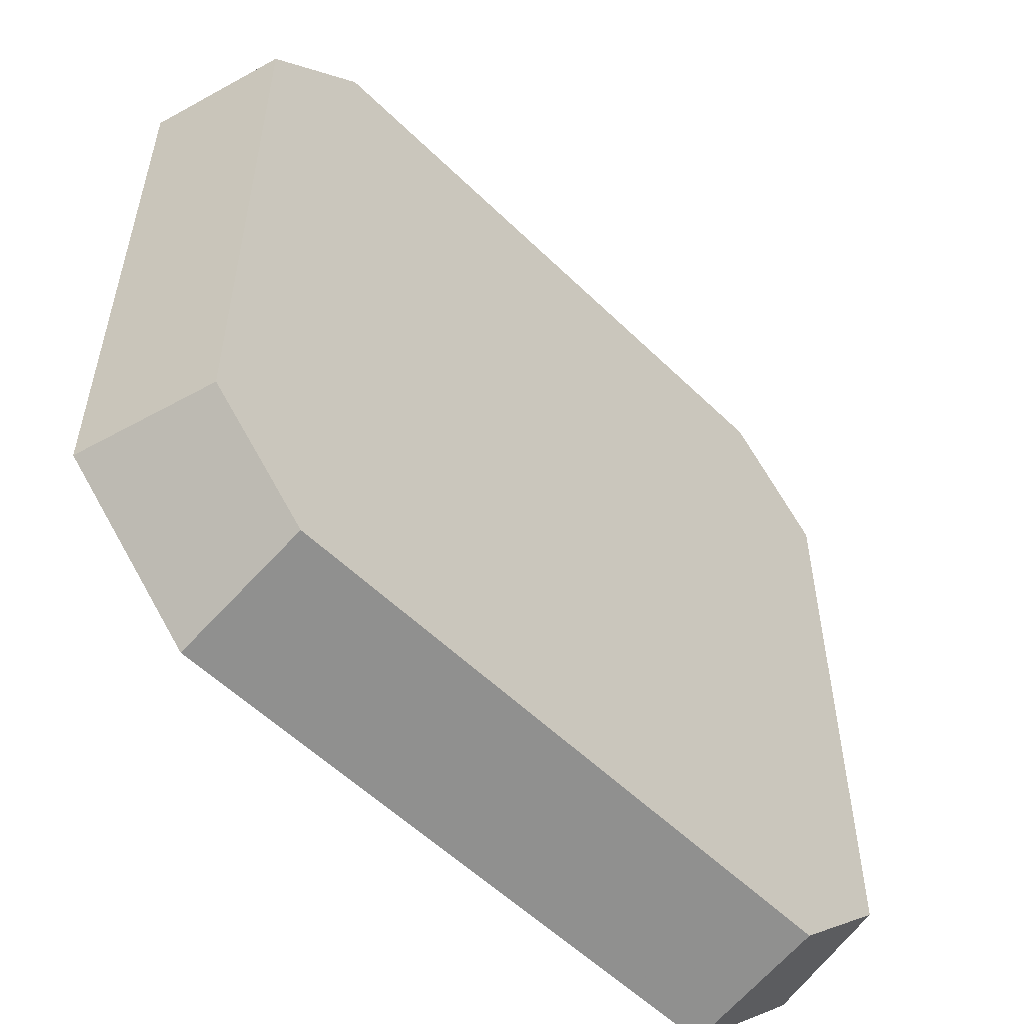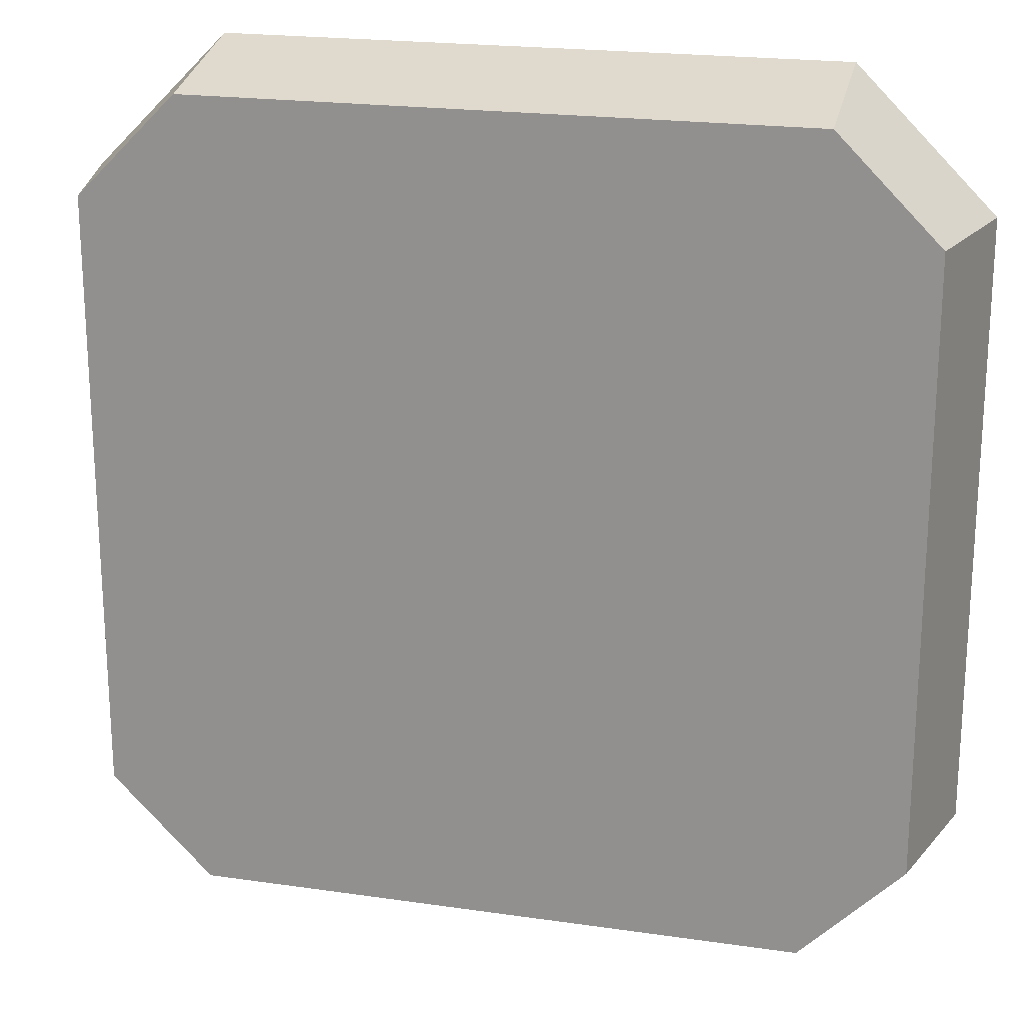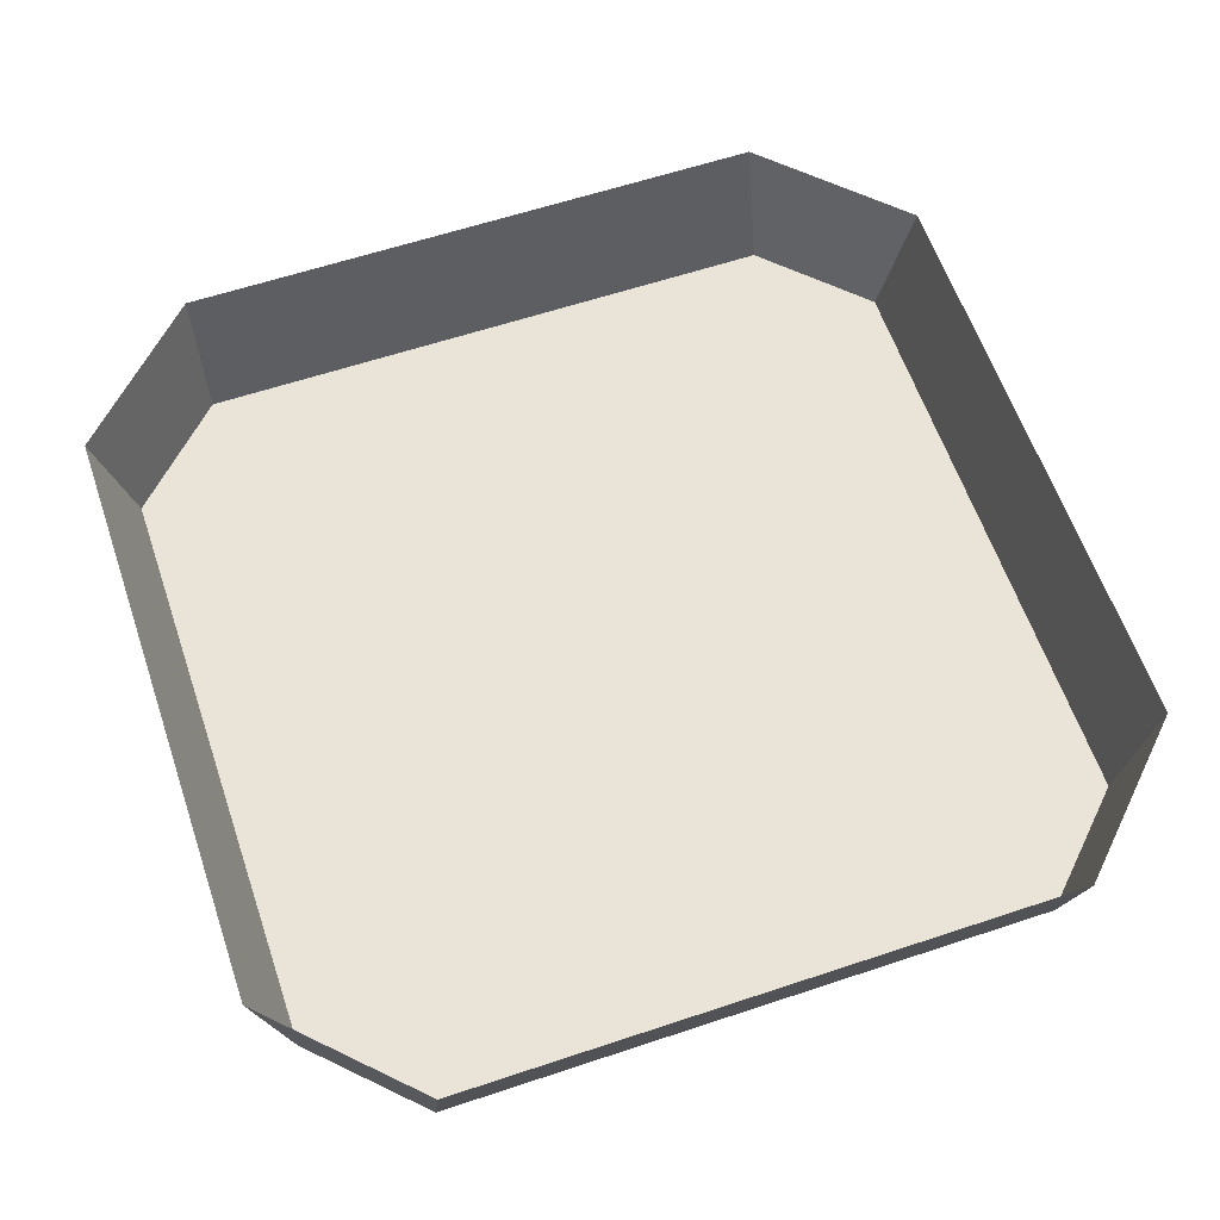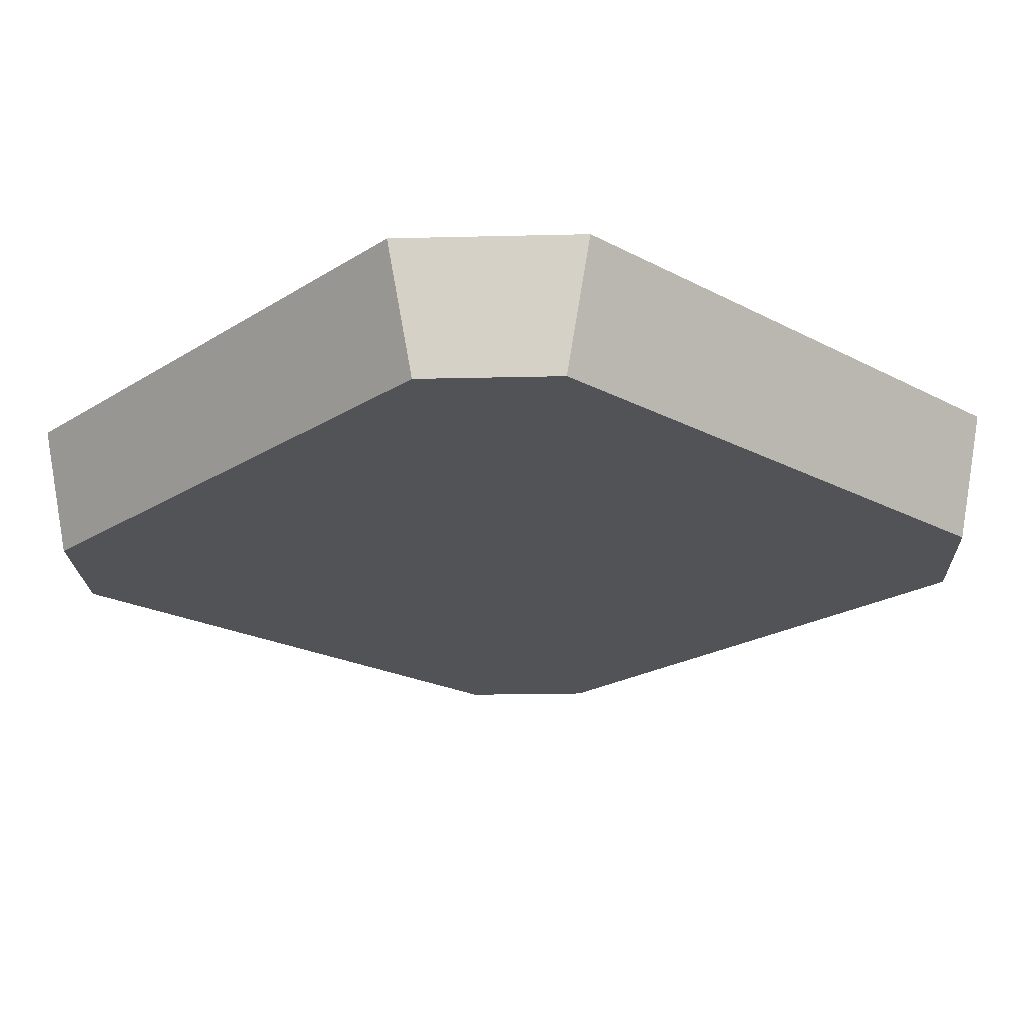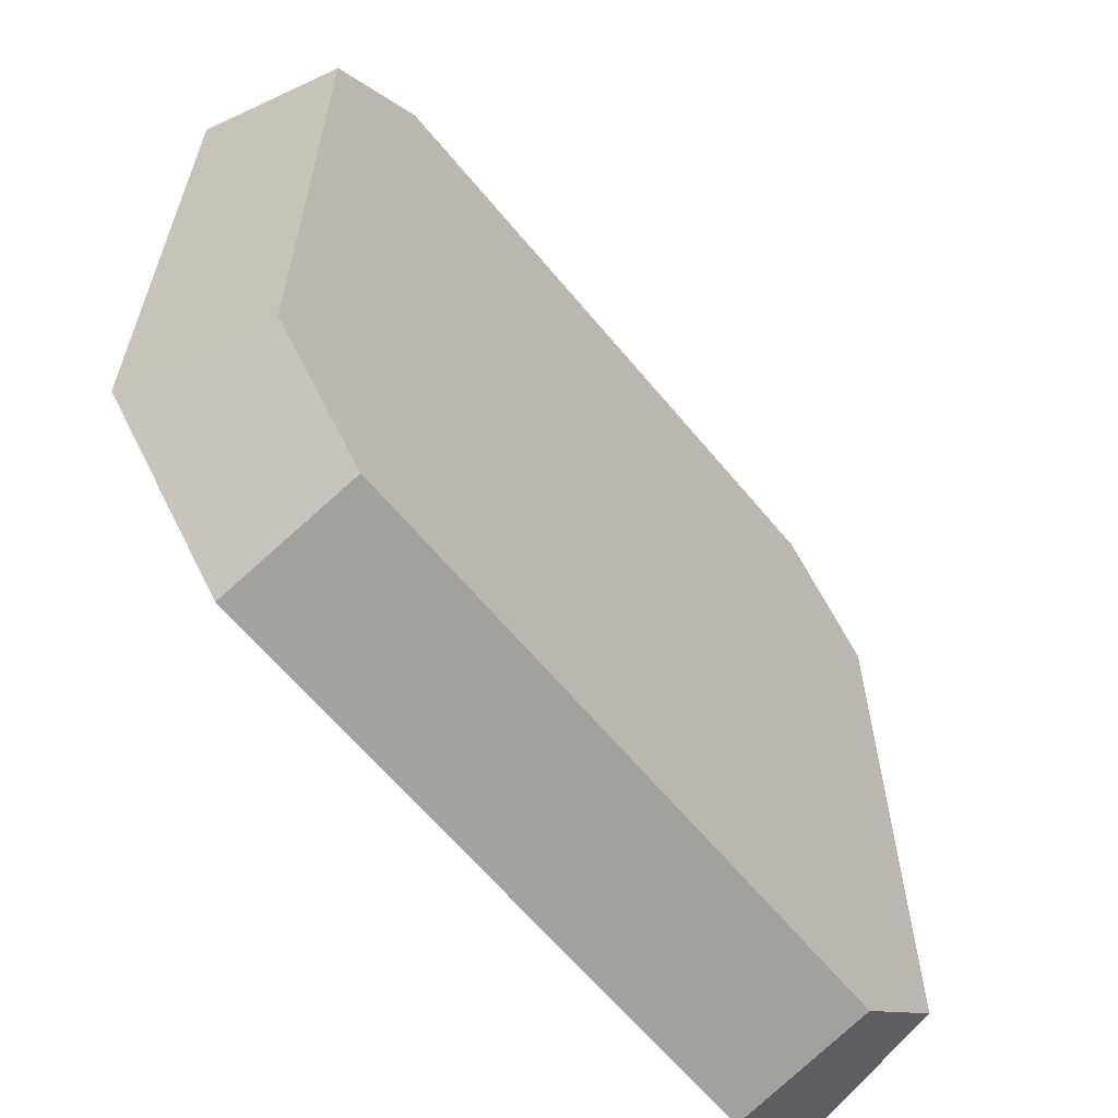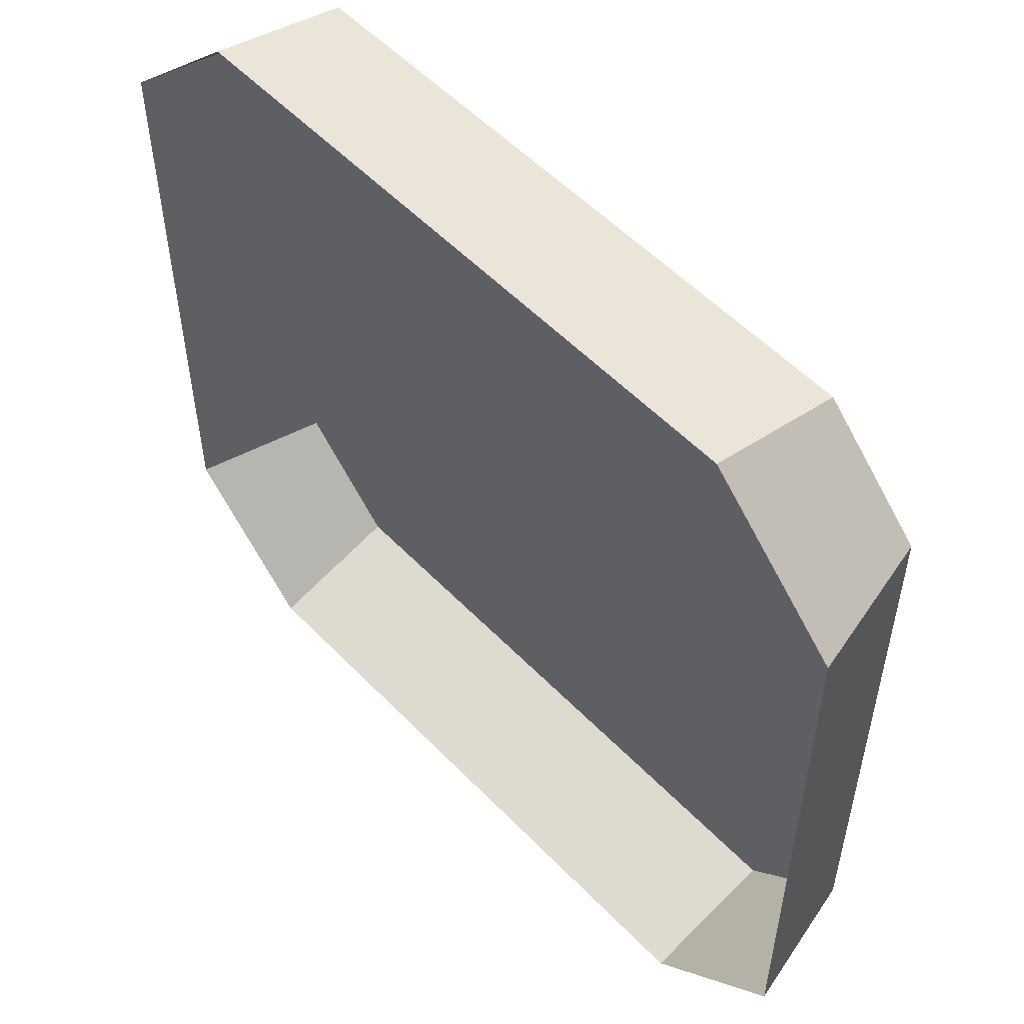
<metadata>
{"format":"obj","ext":"obj","renderer":"f3d","projection":"perspective","resolution":1024,"background":"white","views":[{"elev":-55.2,"azim":-45.7,"up":"+Z"},{"elev":20.6,"azim":14.8,"up":"+Z"},{"elev":60.8,"azim":161.2,"up":"+Y"},{"elev":-21.9,"azim":47.4,"up":"+Y"},{"elev":-62.7,"azim":-50.6,"up":"+Z"},{"elev":54.4,"azim":-132.7,"up":"+Z"}]}
</metadata>
<code>
v 0.03125 -0.03125 0.03125
v 0.04688 -0.03125 0
v 0.05469 -0.03125 0
v 0.03906 -0.03125 0.03906
v 0 -0.03125 0.04688
v -0.03125 -0.03125 0.03125
v -0.007812 -0.03125 0.02344
v -0.007812 -0.03125 -0.01562
v 0.01562 -0.03125 -0.01562
v 0.03125 -0.03125 -0.03125
v 0.03906 -0.03125 -0.03906
v 0.04688 -0.03125 -0.04688
v 0.07031 -0.03125 0
v 0.04688 -0.03125 0.04688
v 0 -0.03125 0.05469
v -0.03906 -0.03125 0.03906
v -0.04688 -0.03125 0
v -0.01562 -0.03125 -0.02344
v -0.01562 -0.03125 0.02344
v 0.01562 -0.03125 -0.02344
v 0 -0.03125 -0.04688
v 0 -0.03125 -0.05469
v 0 -0.03125 -0.07031
v 0 -0.03125 -0.07812
v 0.05469 -0.03125 -0.05469
v 0.07812 -0.03125 0
v 0.05469 -0.03125 0.05469
v 0 -0.03125 0.07031
v -0.04688 -0.03125 0.04688
v -0.05469 -0.03125 0
v -0.03125 -0.03125 -0.03125
v -0.03906 -0.03125 -0.03906
v -0.04688 -0.03125 -0.04688
v -0.05469 -0.03125 -0.05469
v -0.07031 -0.03125 -0.09375
v 0.07031 -0.03125 -0.09375
v 0.09375 -0.03125 -0.07031
v 0.09375 -0.03125 0.07031
v 0.07031 -0.03125 0.09375
v 0 -0.03125 0.07812
v -0.05469 -0.03125 0.05469
v -0.07031 -0.03125 0
v -0.07812 -0.03125 0
v -0.09375 -0.03125 -0.07031
v -0.07031 0 -0.1016
v 0.07031 0 -0.1016
v 0.1016 0 -0.07031
v 0.1016 0 0.07031
v 0.07031 0 0.1016
v -0.07031 0 0.1016
v -0.07031 -0.03125 0.09375
v -0.09375 -0.03125 0.07031
v -0.1016 0 -0.07031
v -0.1016 0 0.07031
f 1 2 3
f 1 3 4
f 1 4 5
f 2 10 11
f 2 11 3
f 4 15 5
f 5 15 6
f 6 15 16
f 6 16 17
f 10 21 22
f 10 22 11
f 12 23 24
f 12 24 25
f 12 25 13
f 13 25 26
f 13 26 14
f 14 26 27
f 14 27 28
f 16 30 17
f 17 30 31
f 21 31 32
f 21 32 22
f 23 33 34
f 23 34 24
f 27 40 28
f 28 40 29
f 29 40 41
f 29 41 42
f 30 32 31
f 42 41 43
f 42 43 33
f 33 43 34
f 1 5 6
f 1 6 7
f 1 7 2
f 2 7 8
f 2 8 9
f 2 9 10
f 3 11 12
f 3 12 13
f 3 13 4
f 4 13 14
f 4 14 15
f 6 17 18
f 6 18 19
f 6 19 7
f 9 20 10
f 10 20 21
f 11 22 23
f 11 23 12
f 14 28 15
f 15 28 16
f 16 28 29
f 16 29 30
f 17 31 18
f 18 31 20
f 20 31 21
f 22 32 33
f 22 33 23
f 24 34 35
f 24 35 36
f 24 36 25
f 25 36 26
f 26 36 37
f 26 37 38
f 26 38 27
f 27 38 39
f 27 39 40
f 29 42 30
f 30 42 32
f 42 33 32
f 34 43 44
f 34 44 35
f 39 51 40
f 40 51 41
f 41 51 43
f 43 51 52
f 43 52 44
f 7 19 18
f 7 18 8
f 8 18 20
f 8 20 9
f 35 44 45
f 35 45 46
f 35 46 36
f 36 46 47
f 36 47 37
f 37 47 48
f 37 48 38
f 38 48 49
f 38 49 39
f 39 49 50
f 39 50 51
f 44 52 53
f 44 53 45
f 53 52 54
f 54 52 51
f 54 51 50

</code>
